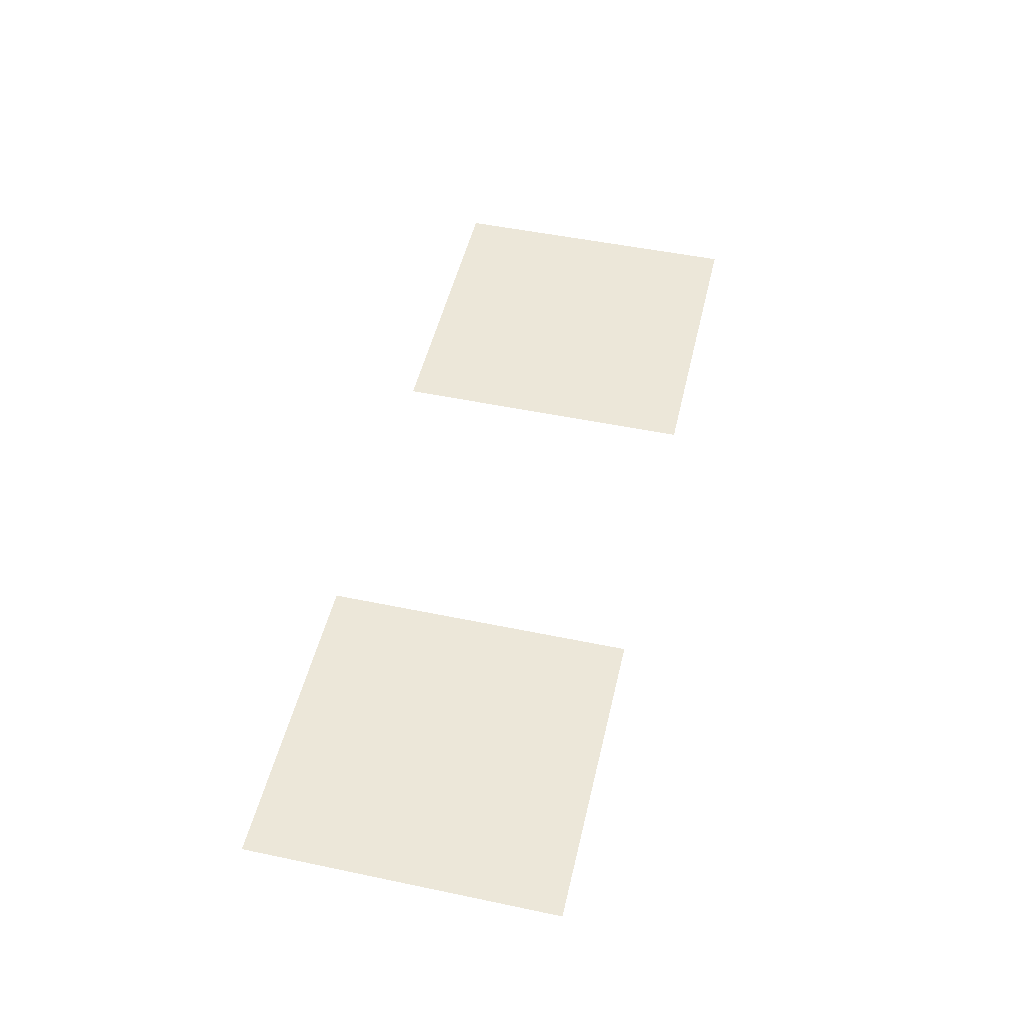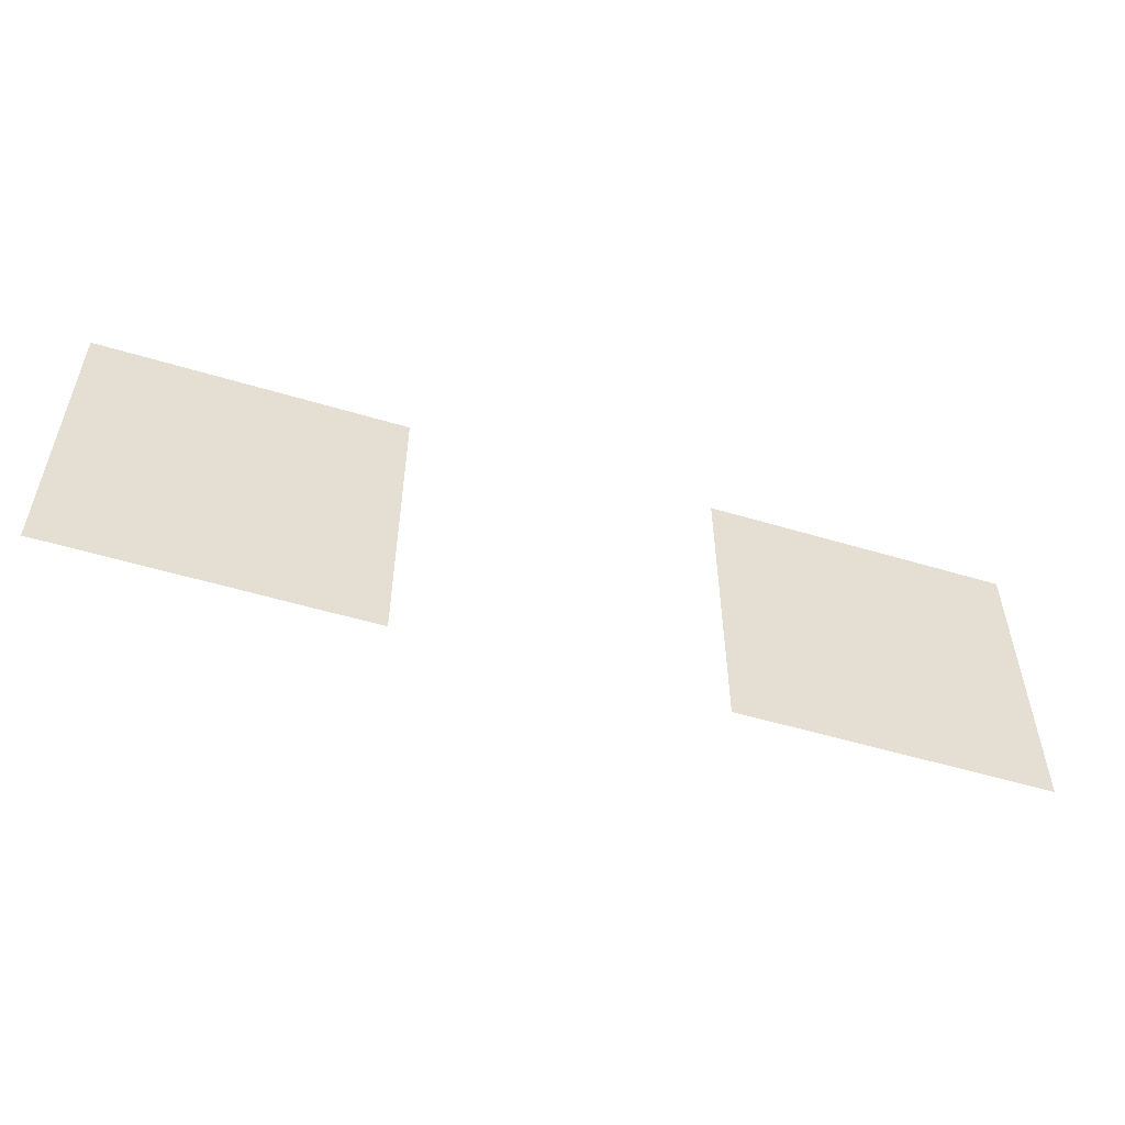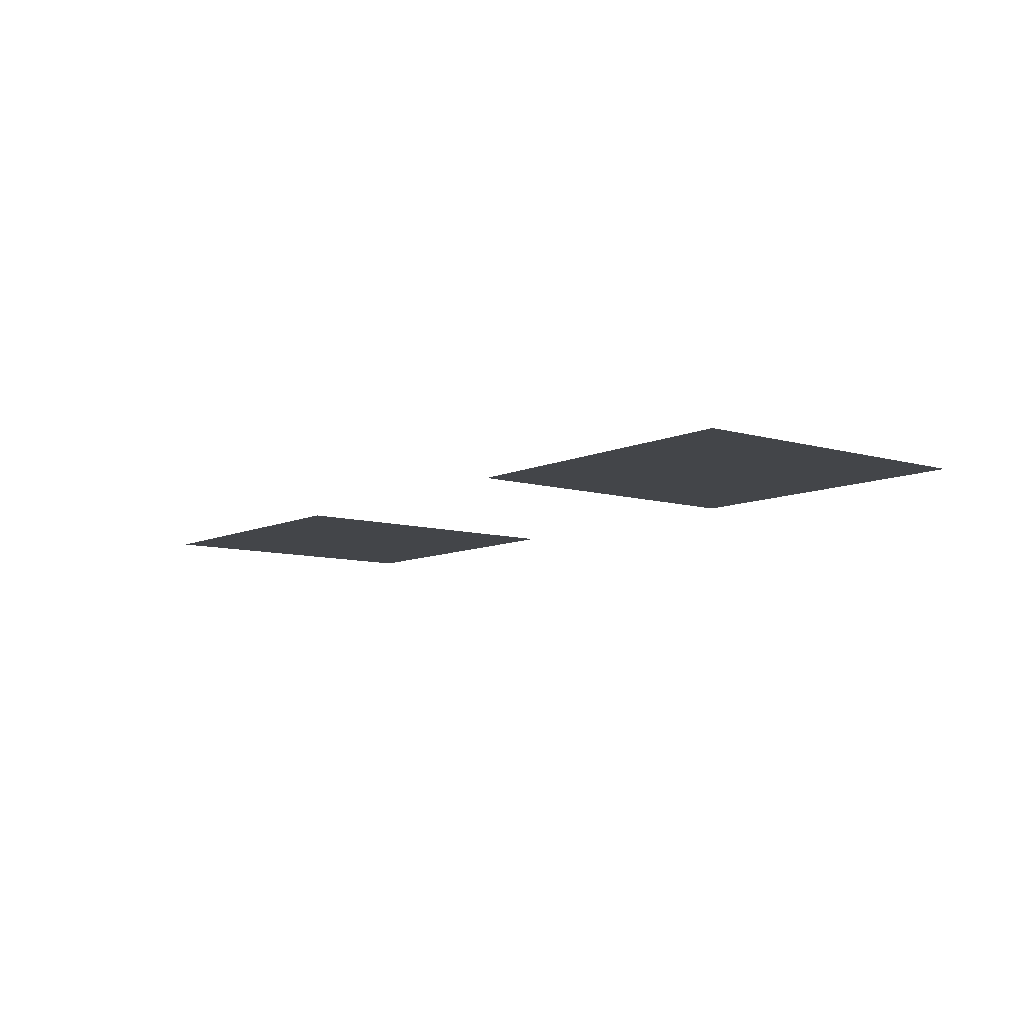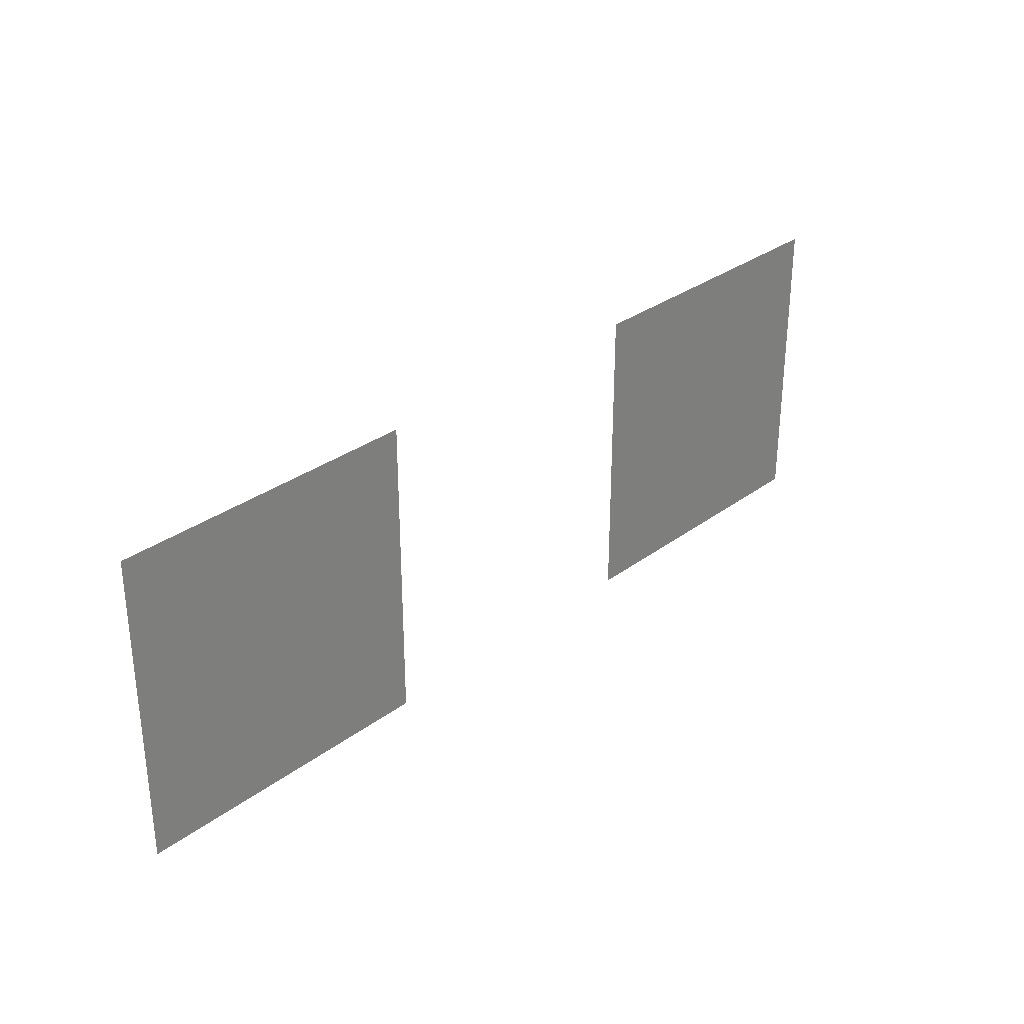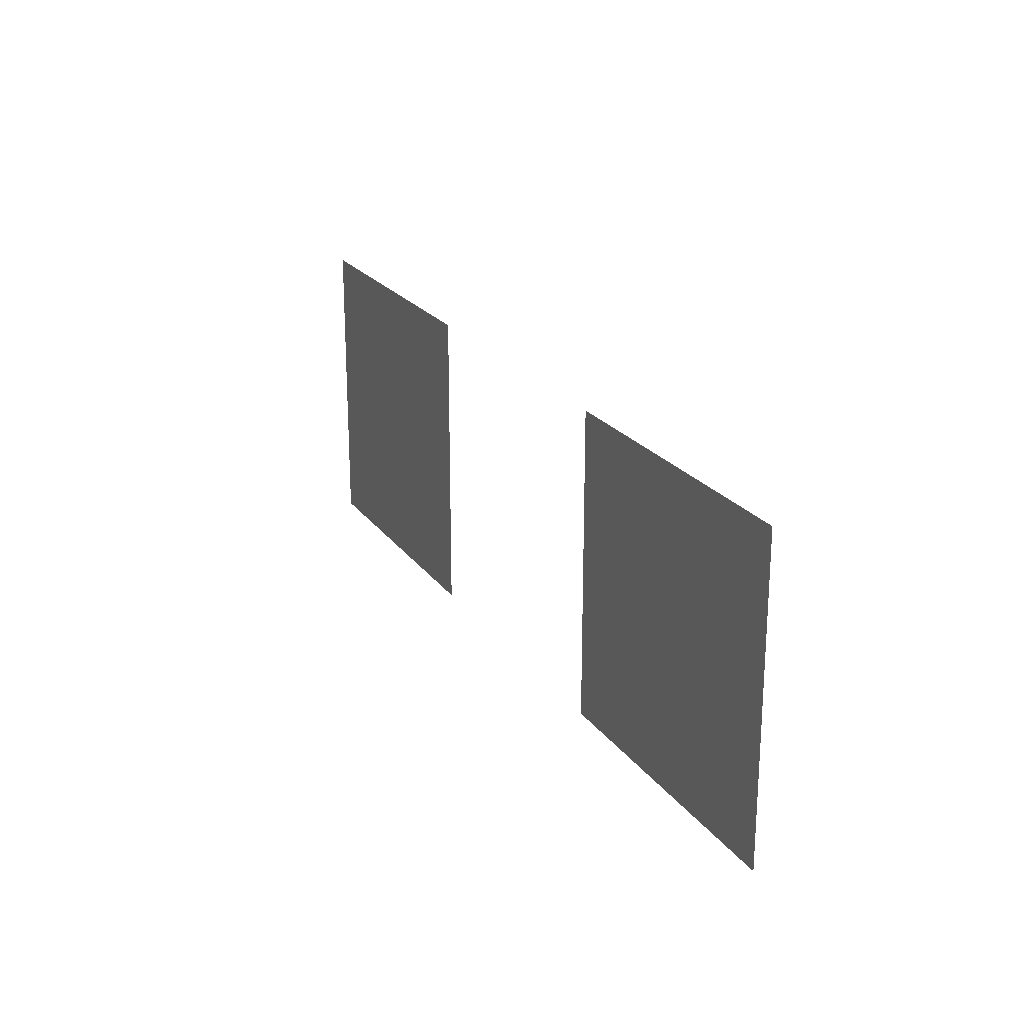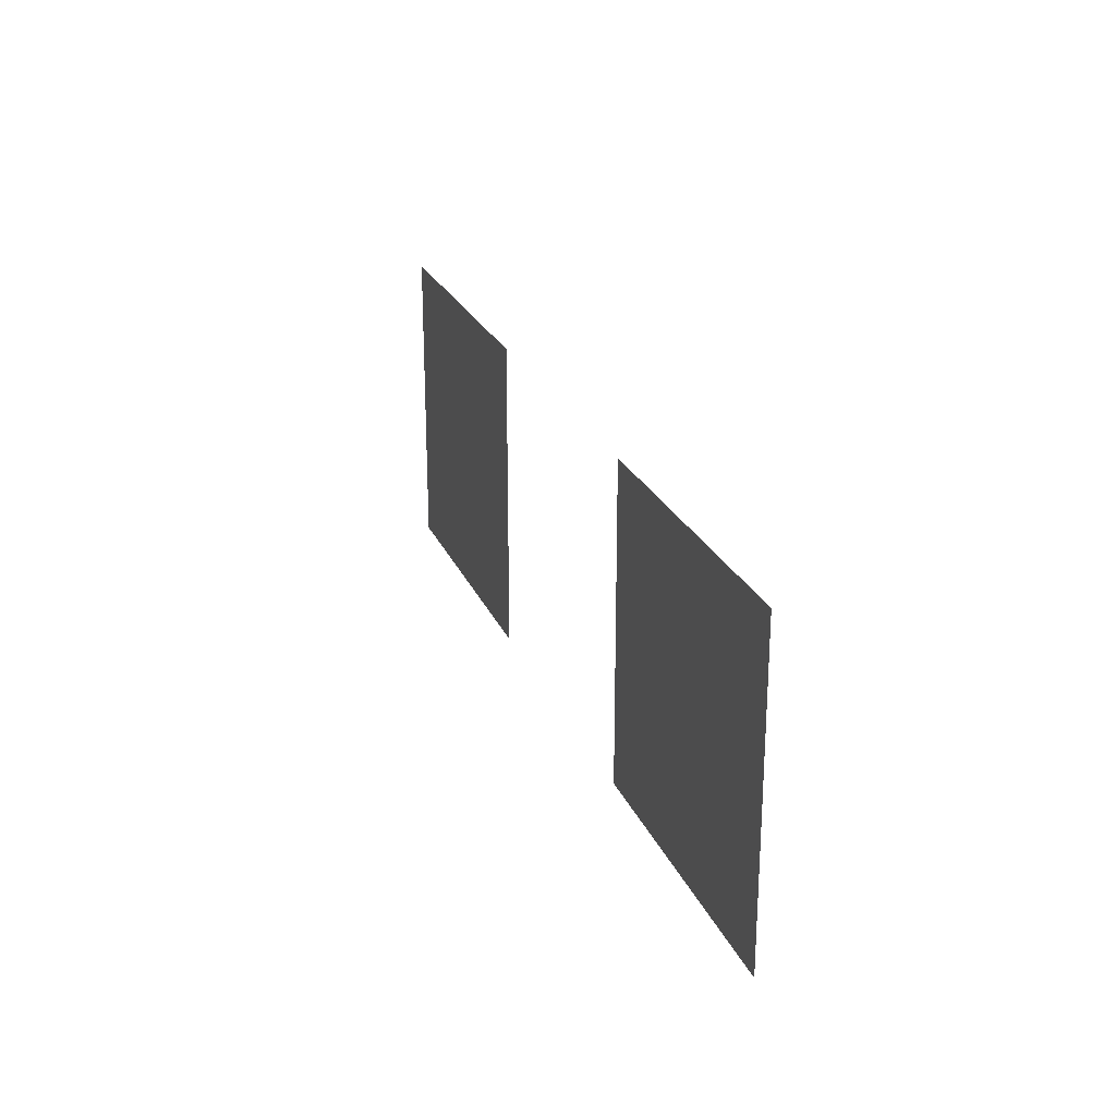
<metadata>
{"format":"obj","ext":"obj","renderer":"f3d","projection":"perspective","resolution":1024,"background":"white","views":[{"elev":49.7,"azim":-77.0,"up":"+Z"},{"elev":-53.5,"azim":-17.8,"up":"+Y"},{"elev":-8.8,"azim":51.5,"up":"+Z"},{"elev":30.7,"azim":-46.9,"up":"+Y"},{"elev":21.7,"azim":-115.6,"up":"+Y"},{"elev":23.7,"azim":71.3,"up":"+Y"}]}
</metadata>
<code>
v -48 -272 0
v -64 -272 0
v -64 -256 0
v -48 -256 0
v -64 -272 0
v -80 -272 0
v -80 -256 0
v -64 -256 0
v -80 -272 0
v -96 -272 0
v -96 -256 0
v -80 -256 0
v -144 -272 0
v -160 -272 0
v -160 -256 0
v -144 -256 0
v -160 -272 0
v -176 -272 0
v -176 -256 0
v -160 -256 0
v -176 -272 0
v -192 -272 0
v -192 -256 0
v -176 -256 0
v -48 -288 0
v -64 -288 0
v -64 -272 0
v -48 -272 0
v -64 -288 0
v -80 -288 0
v -80 -272 0
v -64 -272 0
v -80 -288 0
v -96 -288 0
v -96 -272 0
v -80 -272 0
v -144 -288 0
v -160 -288 0
v -160 -272 0
v -144 -272 0
v -160 -288 0
v -176 -288 0
v -176 -272 0
v -160 -272 0
v -176 -288 0
v -192 -288 0
v -192 -272 0
v -176 -272 0
v -48 -304 0
v -64 -304 0
v -64 -288 0
v -48 -288 0
v -64 -304 0
v -80 -304 0
v -80 -288 0
v -64 -288 0
v -80 -304 0
v -96 -304 0
v -96 -288 0
v -80 -288 0
v -144 -304 0
v -160 -304 0
v -160 -288 0
v -144 -288 0
v -160 -304 0
v -176 -304 0
v -176 -288 0
v -160 -288 0
v -176 -304 0
v -192 -304 0
v -192 -288 0
v -176 -288 0
g Mina_mesh_0004
f 1 2 3 4
f 5 6 7 8
f 9 10 11 12
f 13 14 15 16
f 17 18 19 20
f 21 22 23 24
f 25 26 27 28
f 29 30 31 32
f 33 34 35 36
f 37 38 39 40
f 41 42 43 44
f 45 46 47 48
f 49 50 51 52
f 53 54 55 56
f 57 58 59 60
f 61 62 63 64
f 65 66 67 68
f 69 70 71 72

</code>
